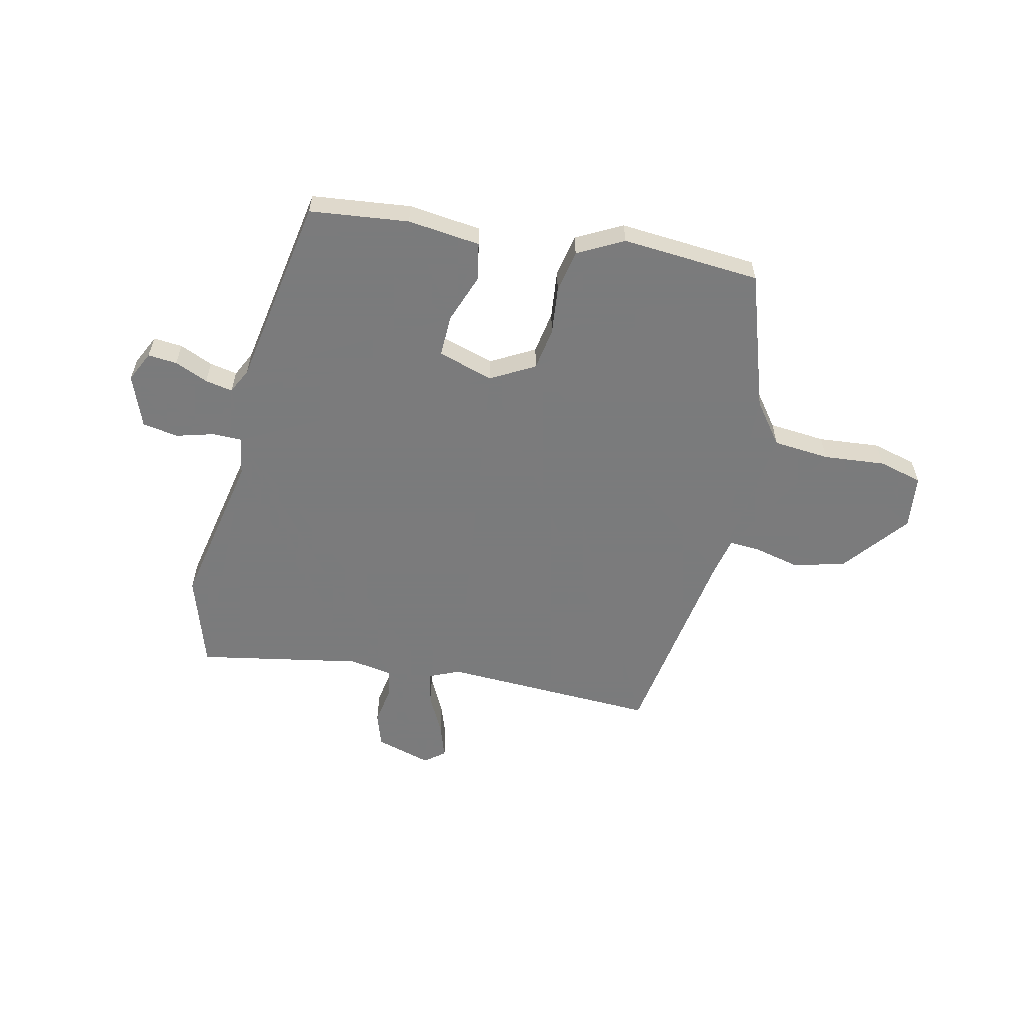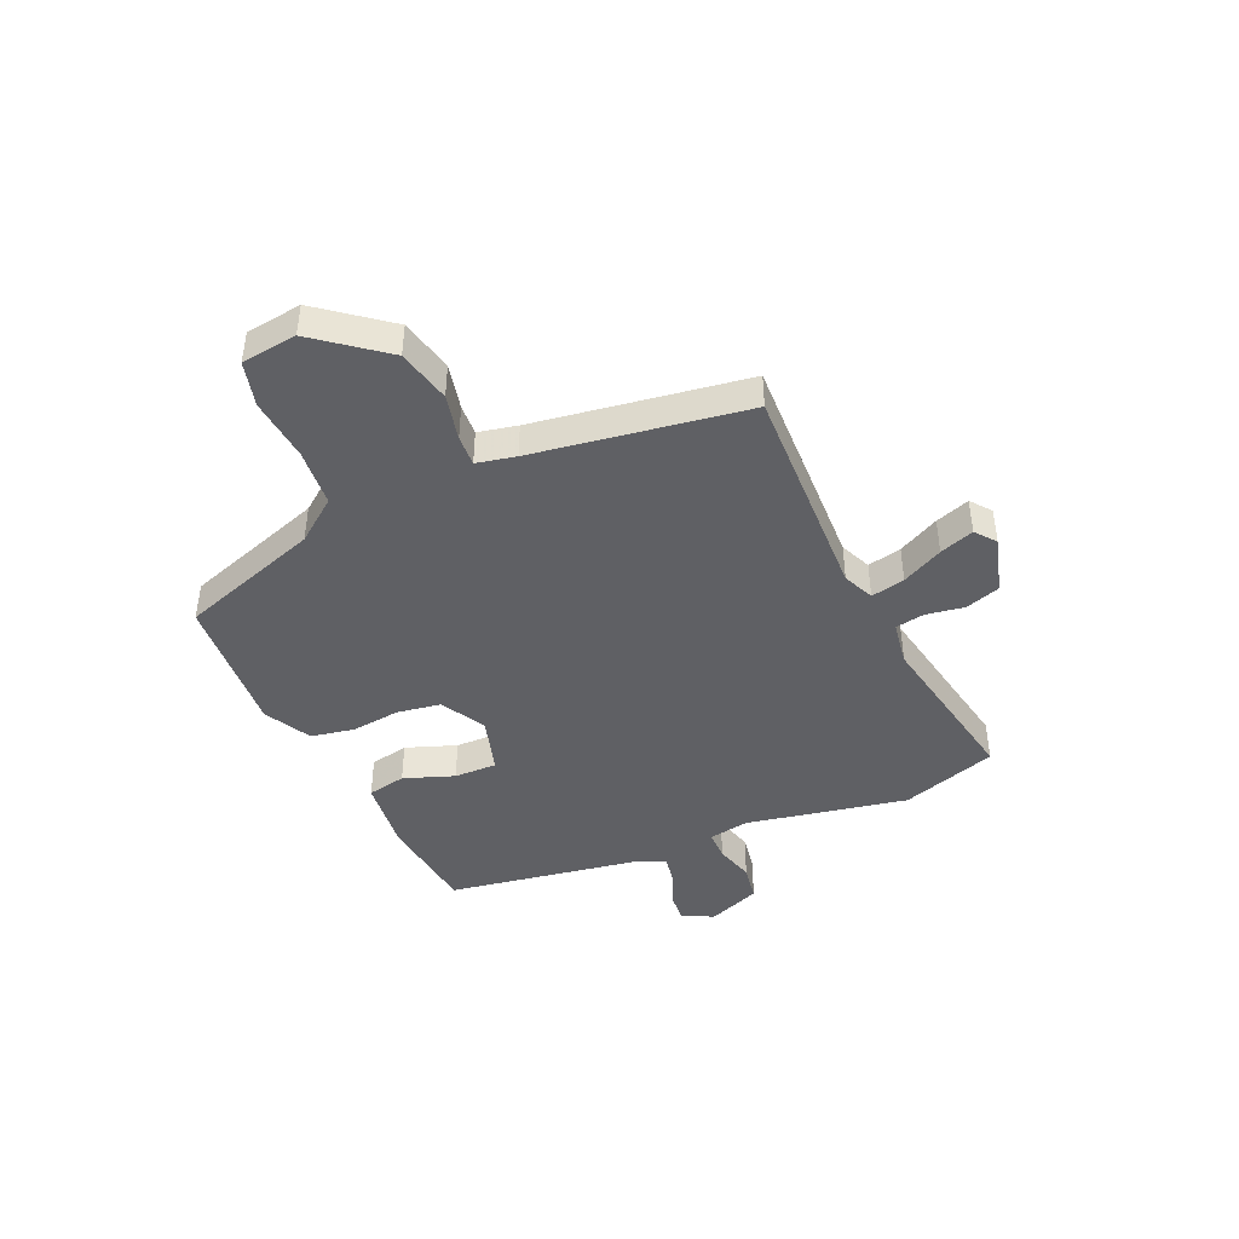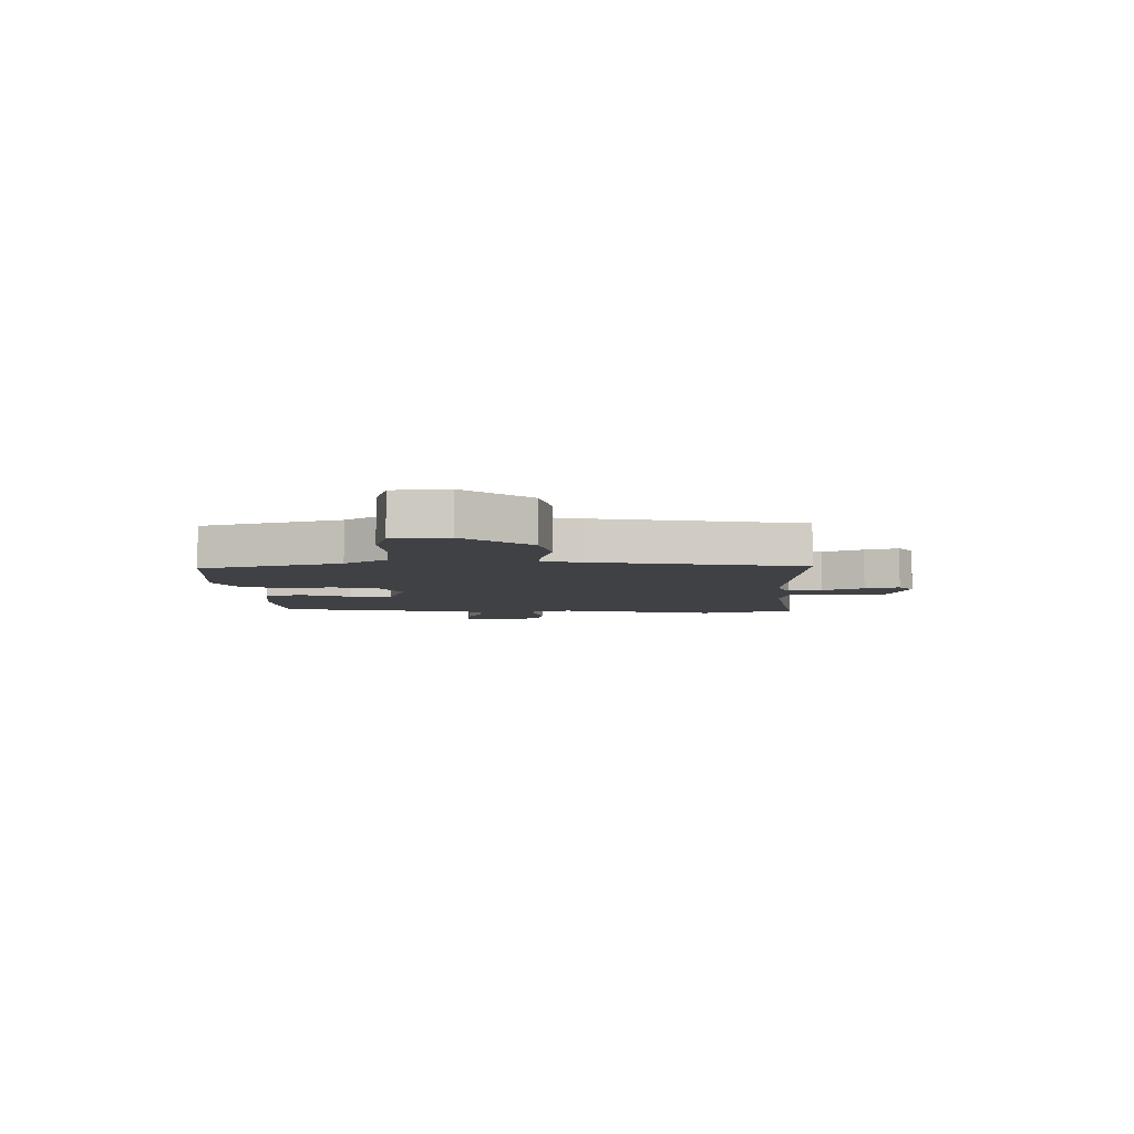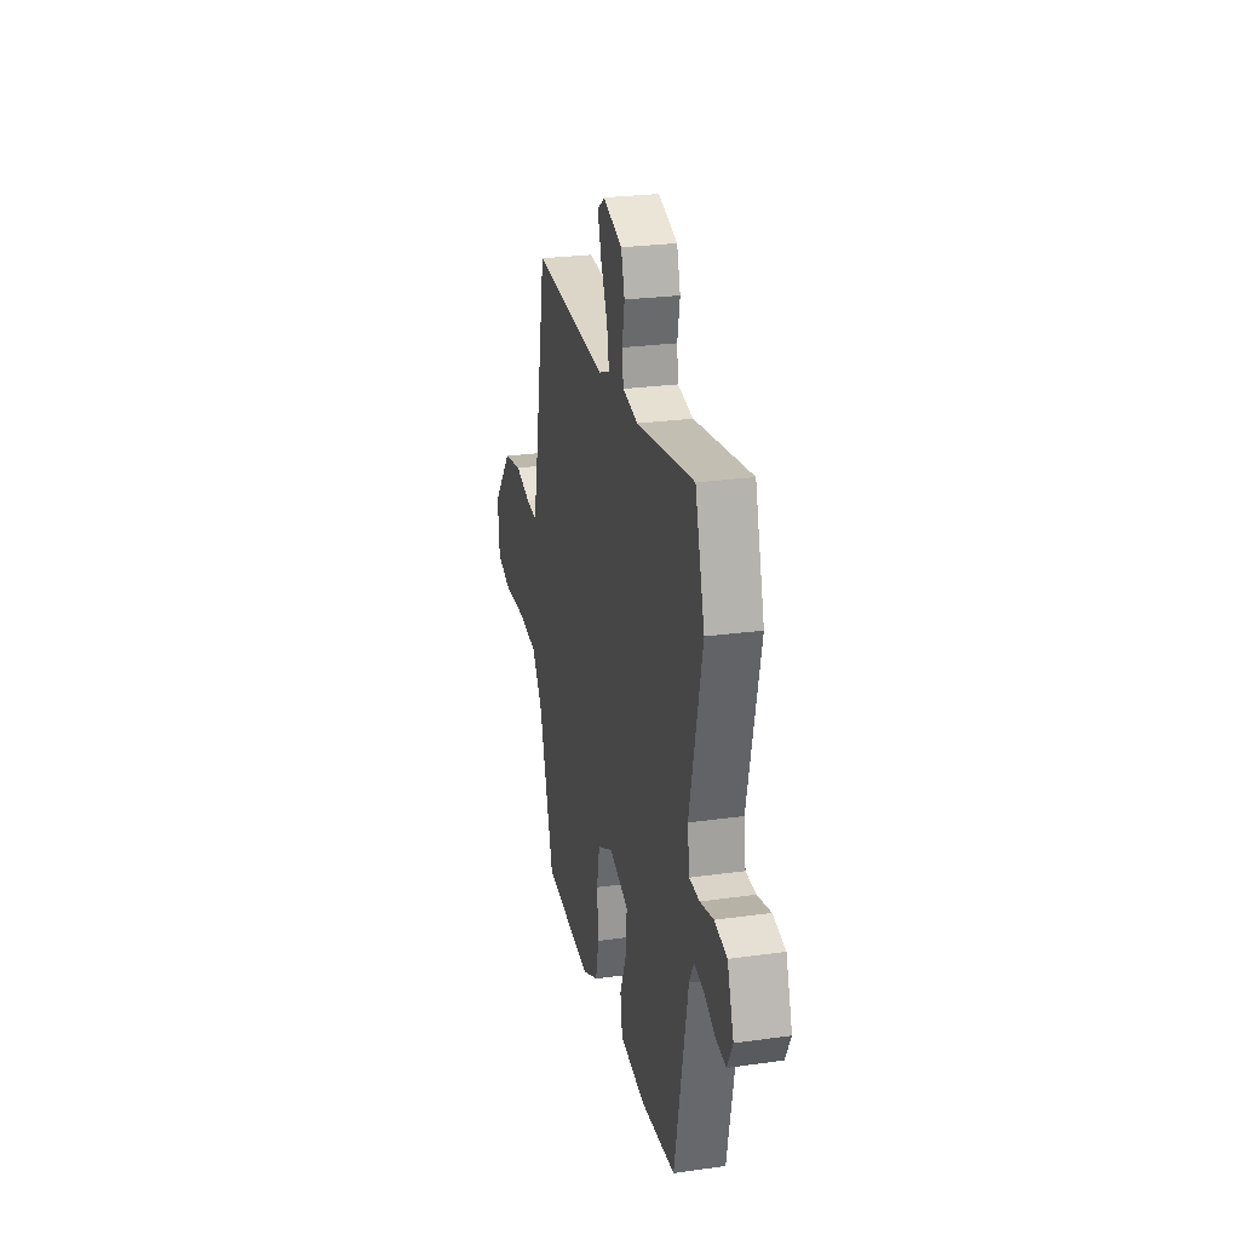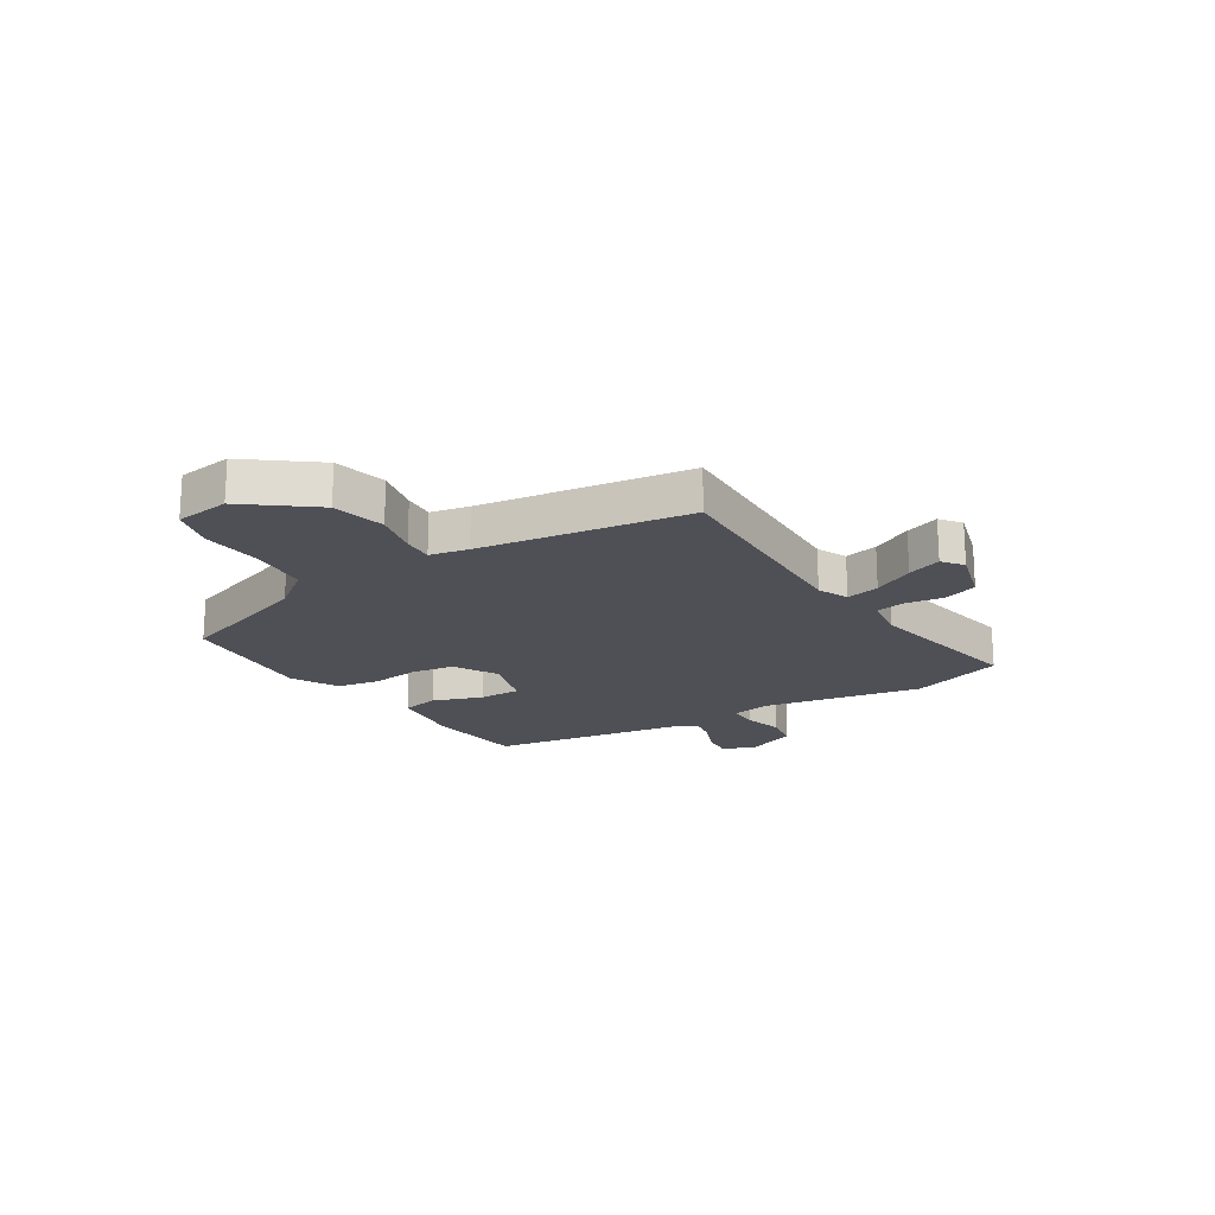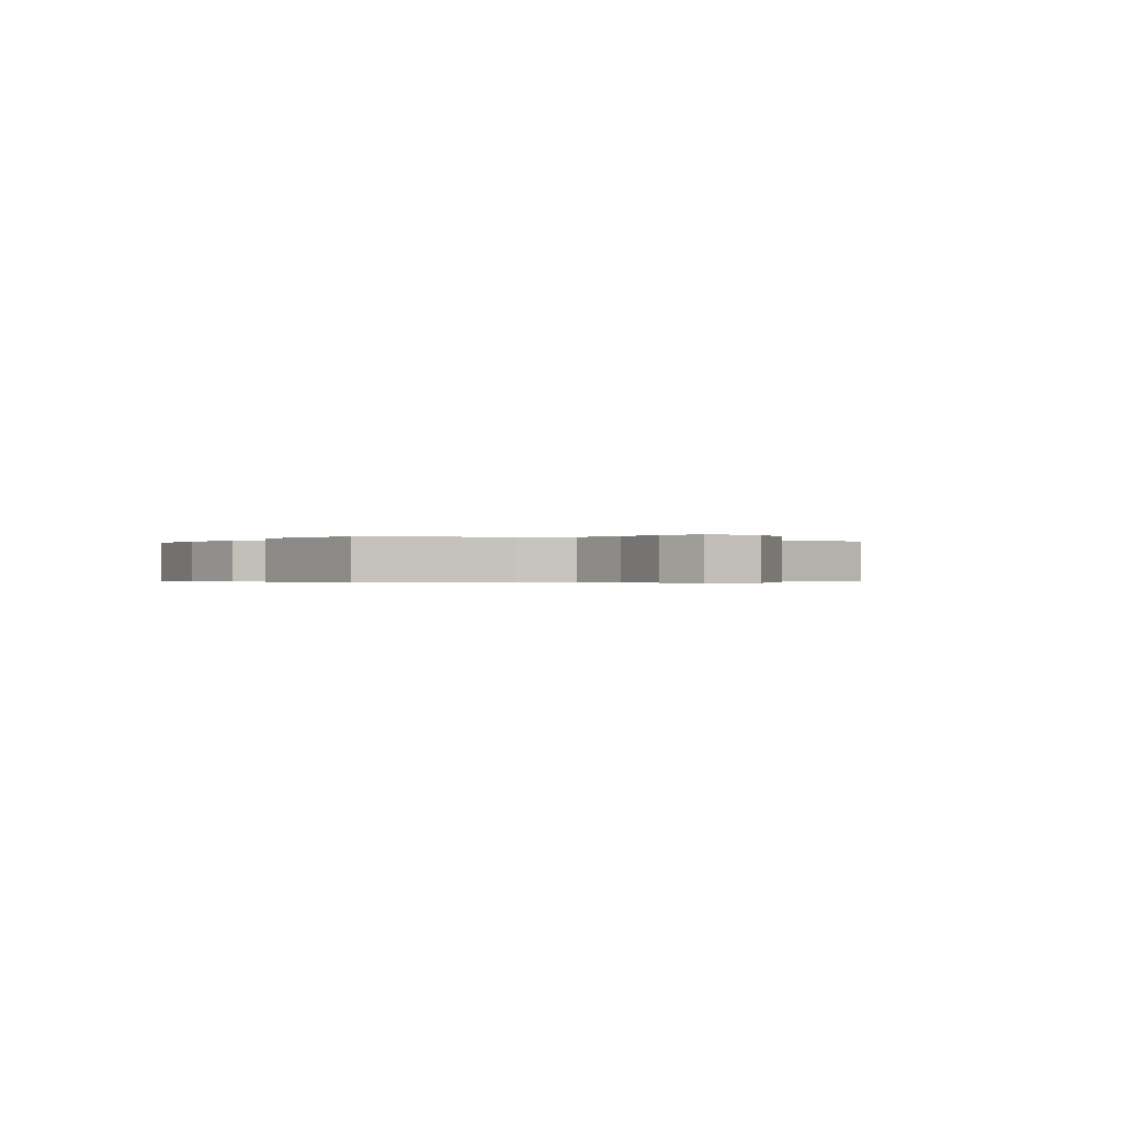
<metadata>
{"format":"obj","ext":"obj","renderer":"f3d","projection":"perspective","resolution":1024,"background":"white","views":[{"elev":-58.4,"azim":168.9,"up":"+Y"},{"elev":-43.8,"azim":-64.2,"up":"+Y"},{"elev":-5.8,"azim":-88.7,"up":"+Y"},{"elev":26.3,"azim":77.5,"up":"+Z"},{"elev":-19.4,"azim":-55.7,"up":"+Y"},{"elev":-0.3,"azim":-122.9,"up":"+Y"}]}
</metadata>
<code>
v -0.408 0.07 0.505
v -0.023 0.07 0.479
v 0.032 0.07 0.501
v 0.021 0.07 0.561
v -0.013 0.07 0.634
v -0.032 0.07 0.695
v 0.005 0.07 0.722
v 0.104 0.07 0.69
v 0.122 0.07 0.629
v 0.109 0.07 0.562
v 0.116 0.07 0.51
v 0.194 0.07 0.495
v 0.488 0.07 0.541
v 0.537 0.07 0.372
v 0.472 0.07 0.091
v 0.482 0.07 0.02
v 0.534 0.07 0.018
v 0.603 0.07 0.035
v 0.667 0.07 0.022
v 0.7 0.07 -0.072
v 0.672 0.07 -0.126
v 0.62 0.07 -0.12
v 0.561 0.07 -0.093
v 0.512 0.07 -0.082
v 0.488 0.07 -0.127
v 0.419 0.07 -0.468
v 0.241 0.07 -0.483
v 0.111 0.07 -0.464
v 0.1 0.07 -0.396
v 0.135 0.07 -0.309
v 0.139 0.07 -0.234
v 0.04 0.07 -0.201
v -0.039 0.07 -0.242
v -0.054 0.07 -0.318
v -0.047 0.07 -0.404
v -0.064 0.07 -0.48
v -0.147 0.07 -0.521
v -0.395 0.07 -0.495
v -0.469 0.07 -0.246
v -0.523 0.07 -0.17
v -0.624 0.07 -0.158
v -0.735 0.07 -0.165
v -0.813 0.07 -0.142
v -0.822 0.07 -0.044
v -0.724 0.07 0.073
v -0.629 0.07 0.092
v -0.549 0.07 0.071
v -0.495 0.07 0.066
v -0.478 0.07 0.134
v -0.408 0 0.505
v -0.023 0 0.479
v 0.032 0 0.501
v 0.021 0 0.561
v -0.013 0 0.634
v -0.032 0 0.695
v 0.005 0 0.722
v 0.104 0 0.69
v 0.122 0 0.629
v 0.109 0 0.562
v 0.116 0 0.51
v 0.194 0 0.495
v 0.488 0 0.541
v 0.537 0 0.372
v 0.472 0 0.091
v 0.482 0 0.02
v 0.534 0 0.018
v 0.603 0 0.035
v 0.667 0 0.022
v 0.7 0 -0.072
v 0.672 0 -0.126
v 0.62 0 -0.12
v 0.561 0 -0.093
v 0.512 0 -0.082
v 0.488 0 -0.127
v 0.419 0 -0.468
v 0.241 0 -0.483
v 0.111 0 -0.464
v 0.1 0 -0.396
v 0.135 0 -0.309
v 0.139 0 -0.234
v 0.04 0 -0.201
v -0.039 0 -0.242
v -0.054 0 -0.318
v -0.047 0 -0.404
v -0.064 0 -0.48
v -0.147 0 -0.521
v -0.395 0 -0.495
v -0.469 0 -0.246
v -0.523 0 -0.17
v -0.624 0 -0.158
v -0.735 0 -0.165
v -0.813 0 -0.142
v -0.822 0 -0.044
v -0.724 0 0.073
v -0.629 0 0.092
v -0.549 0 0.071
v -0.495 0 0.066
v -0.478 0 0.134
f 44 45 46 47
f 44 47 48
f 41 42 43 44
f 40 41 44 48
f 39 40 48 49
f 34 35 36 37
f 33 34 37 38
f 27 28 29 30
f 25 26 27 30
f 24 25 30 31
f 20 21 22 23
f 20 23 24
f 17 18 19 20
f 16 17 20 24
f 12 13 14 15
f 11 12 15 16
f 7 8 9 10
f 7 10 11
f 4 5 6 7
f 3 4 7 11
f 2 3 11 16
f 33 38 39 49
f 32 33 49 1
f 16 24 31 32
f 1 2 16 32
f 96 95 94 93
f 97 96 93
f 93 92 91 90
f 97 93 90 89
f 98 97 89 88
f 86 85 84 83
f 87 86 83 82
f 79 78 77 76
f 79 76 75 74
f 80 79 74 73
f 72 71 70 69
f 73 72 69
f 69 68 67 66
f 73 69 66 65
f 64 63 62 61
f 65 64 61 60
f 59 58 57 56
f 60 59 56
f 56 55 54 53
f 60 56 53 52
f 65 60 52 51
f 98 88 87 82
f 50 98 82 81
f 81 80 73 65
f 81 65 51 50
f 1 50 51 2
f 2 51 52 3
f 3 52 53 4
f 4 53 54 5
f 5 54 55 6
f 6 55 56 7
f 7 56 57 8
f 8 57 58 9
f 9 58 59 10
f 10 59 60 11
f 11 60 61 12
f 12 61 62 13
f 13 62 63 14
f 14 63 64 15
f 15 64 65 16
f 16 65 66 17
f 17 66 67 18
f 18 67 68 19
f 19 68 69 20
f 20 69 70 21
f 21 70 71 22
f 22 71 72 23
f 23 72 73 24
f 24 73 74 25
f 25 74 75 26
f 26 75 76 27
f 27 76 77 28
f 28 77 78 29
f 29 78 79 30
f 30 79 80 31
f 31 80 81 32
f 32 81 82 33
f 33 82 83 34
f 34 83 84 35
f 35 84 85 36
f 36 85 86 37
f 37 86 87 38
f 38 87 88 39
f 39 88 89 40
f 40 89 90 41
f 41 90 91 42
f 42 91 92 43
f 43 92 93 44
f 44 93 94 45
f 45 94 95 46
f 46 95 96 47
f 47 96 97 48
f 48 97 98 49
f 49 98 50 1

</code>
